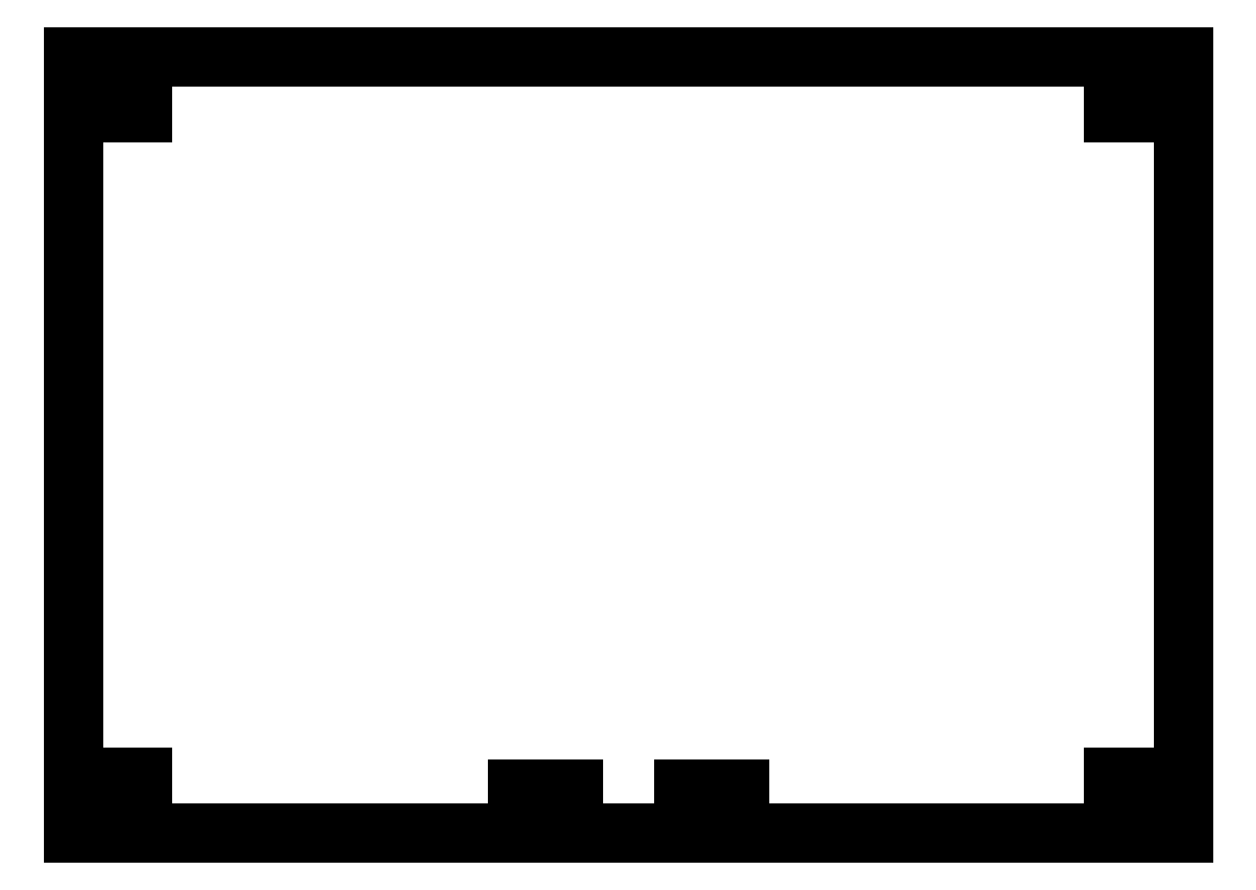
<metadata>
{"format":"dxf","ext":"dxf","renderer":"ezdxf+matplotlib","layout":"modelspace","background":"white","min_lineweight":24,"dpi":150}
</metadata>
<code>
0
SECTION
2
ENTITIES
0
LWPOLYLINE
8
0
90
24
70
1
43
0
10
-275
20
3.15
10
-262.5
20
3.15
10
-262.5
20
-0.1518
10
-275
20
-0.1518
10
-275
20
-119.9
10
-262.5
20
-119.9
10
-262.5
20
-123.1
10
-275
20
-123.1
10
-275
20
-130
10
-75
20
-130
10
-75
20
-123.1
10
-87.5
20
-123.1
10
-87.5
20
-119.8
10
-75
20
-119.8
10
-75
20
-0.15
10
-87.5
20
-0.15
10
-87.5
20
0
10
-75
20
0
10
-75
20
0.032
10
-87.5
20
0.032
10
-87.5
20
3.21
10
-75
20
3.21
10
-75
20
10
10
-275
20
10
0
LWPOLYLINE
8
0
90
4
70
1
43
0
10
-195
20
-125
10
-195
20
-122
10
-185
20
-122
10
-185
20
-125
0
LWPOLYLINE
8
0
90
4
70
1
43
0
10
-165
20
-125
10
-165
20
-122
10
-155
20
-122
10
-155
20
-125
0
ENDSEC
0
EOF

</code>
